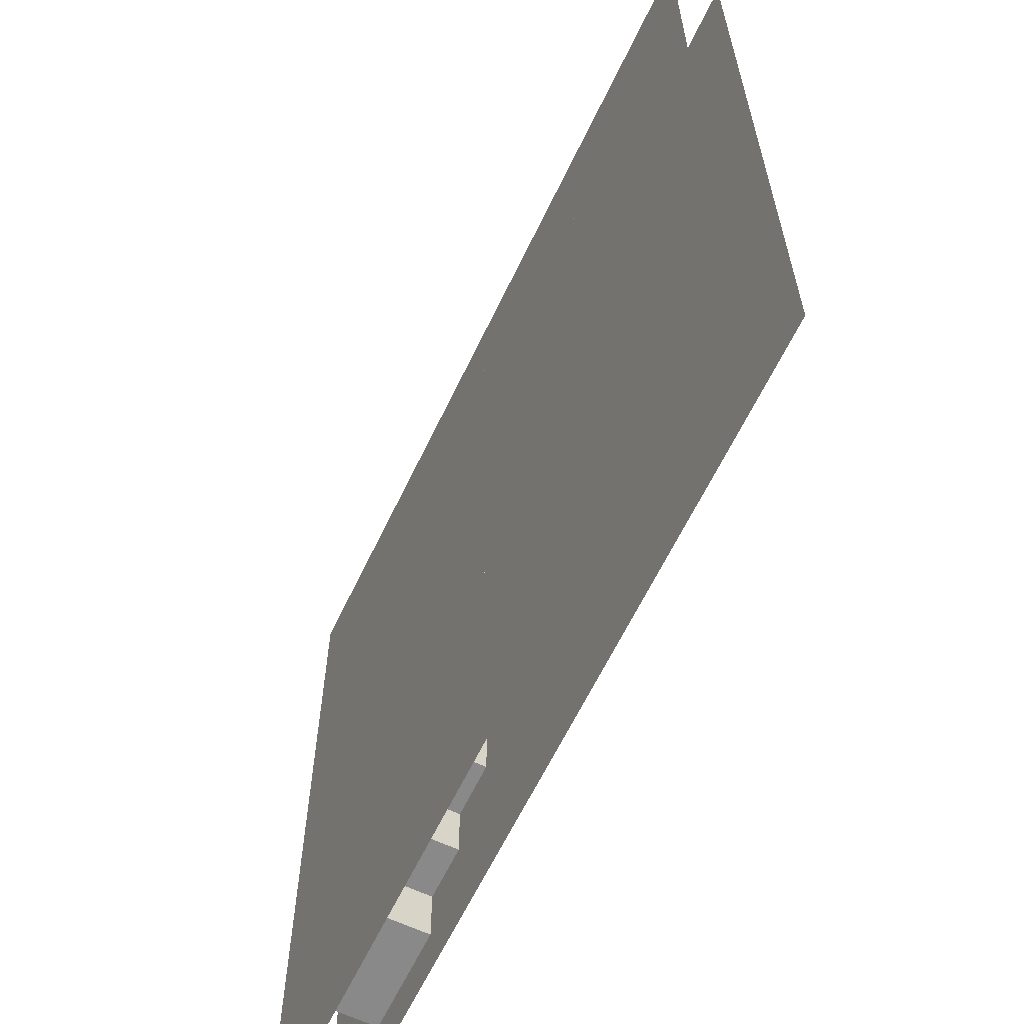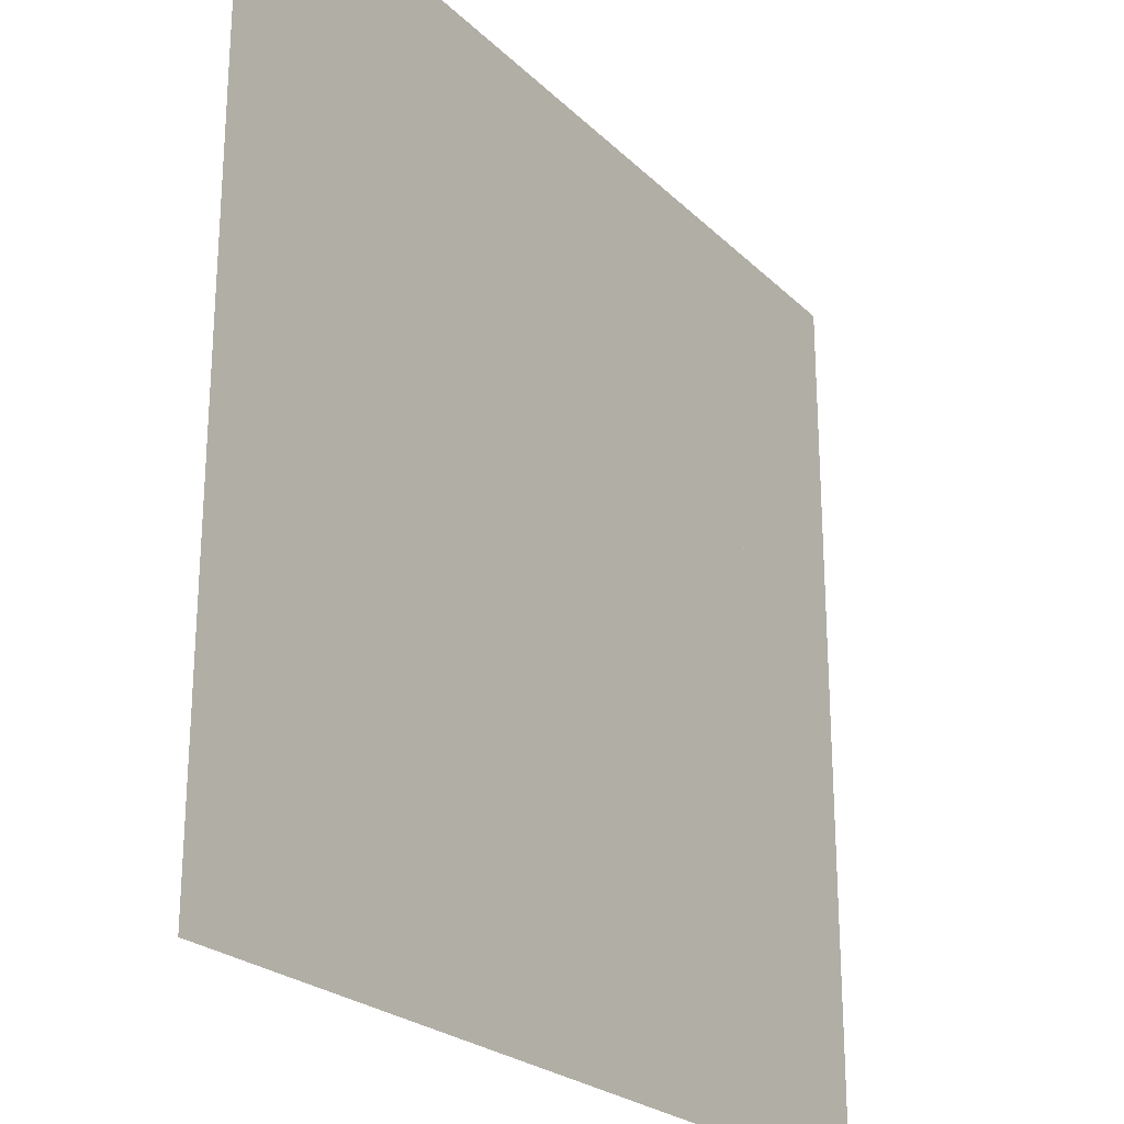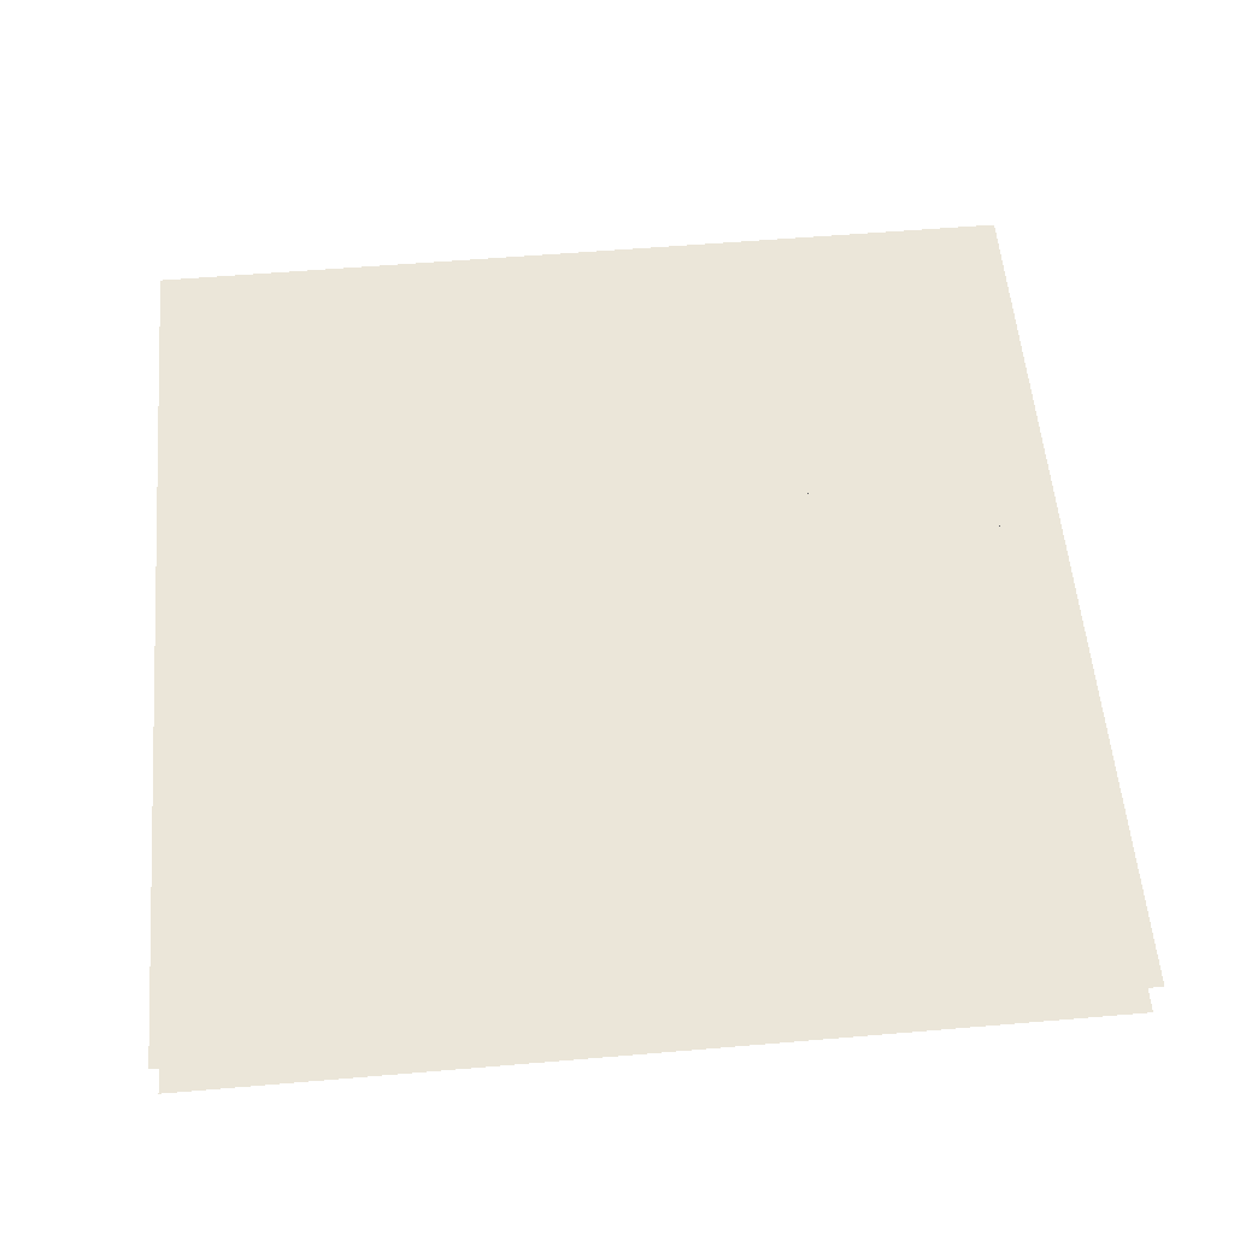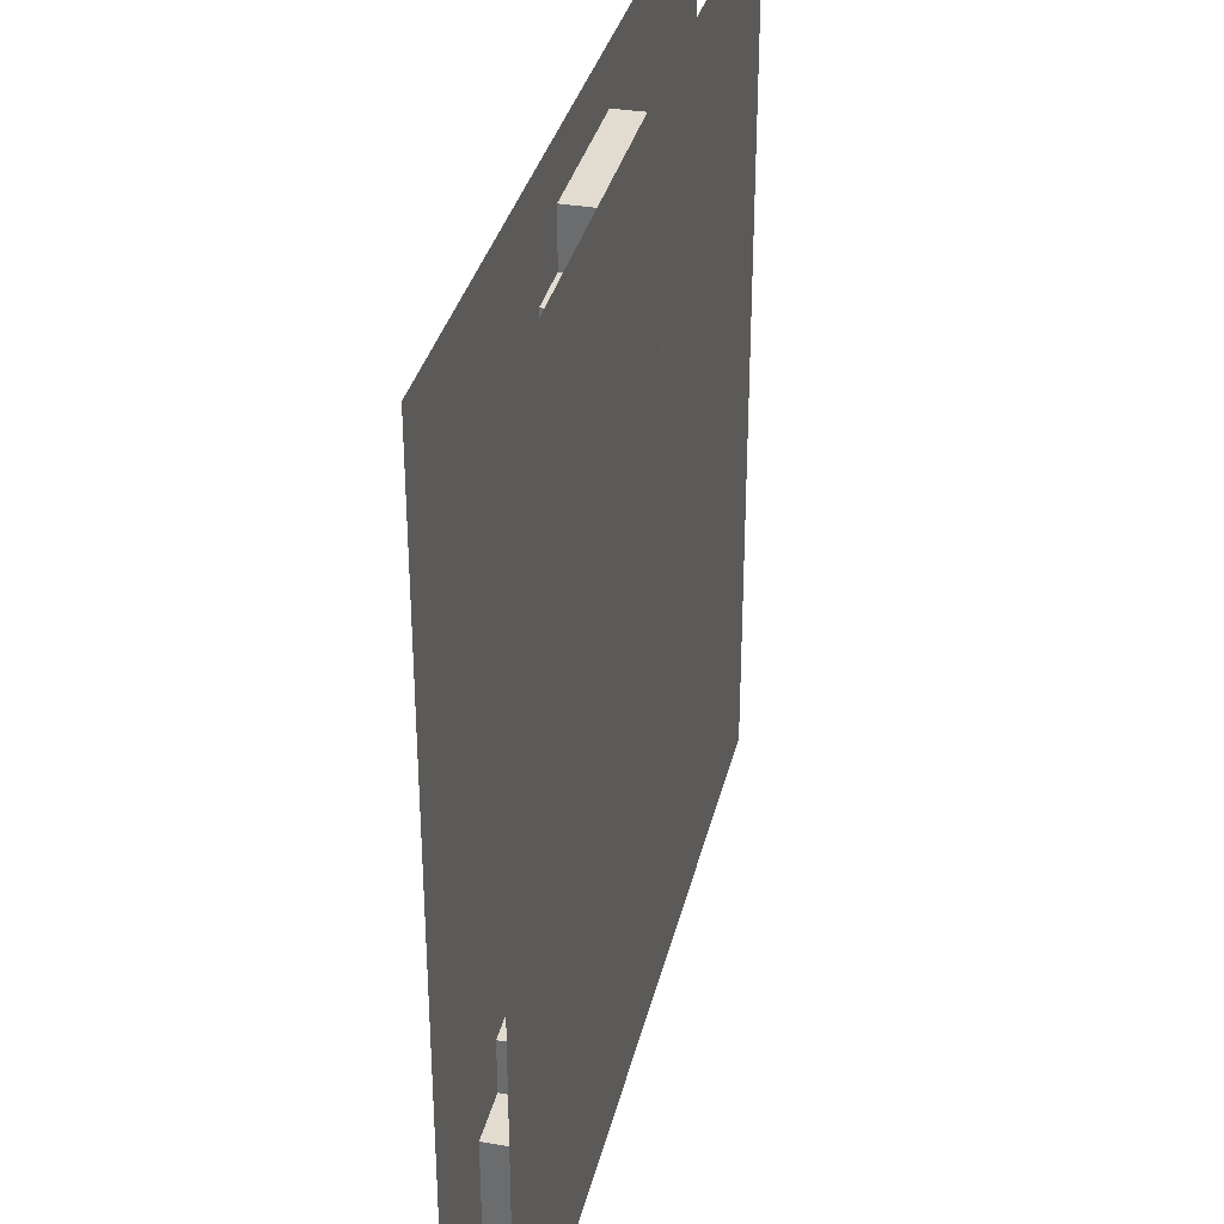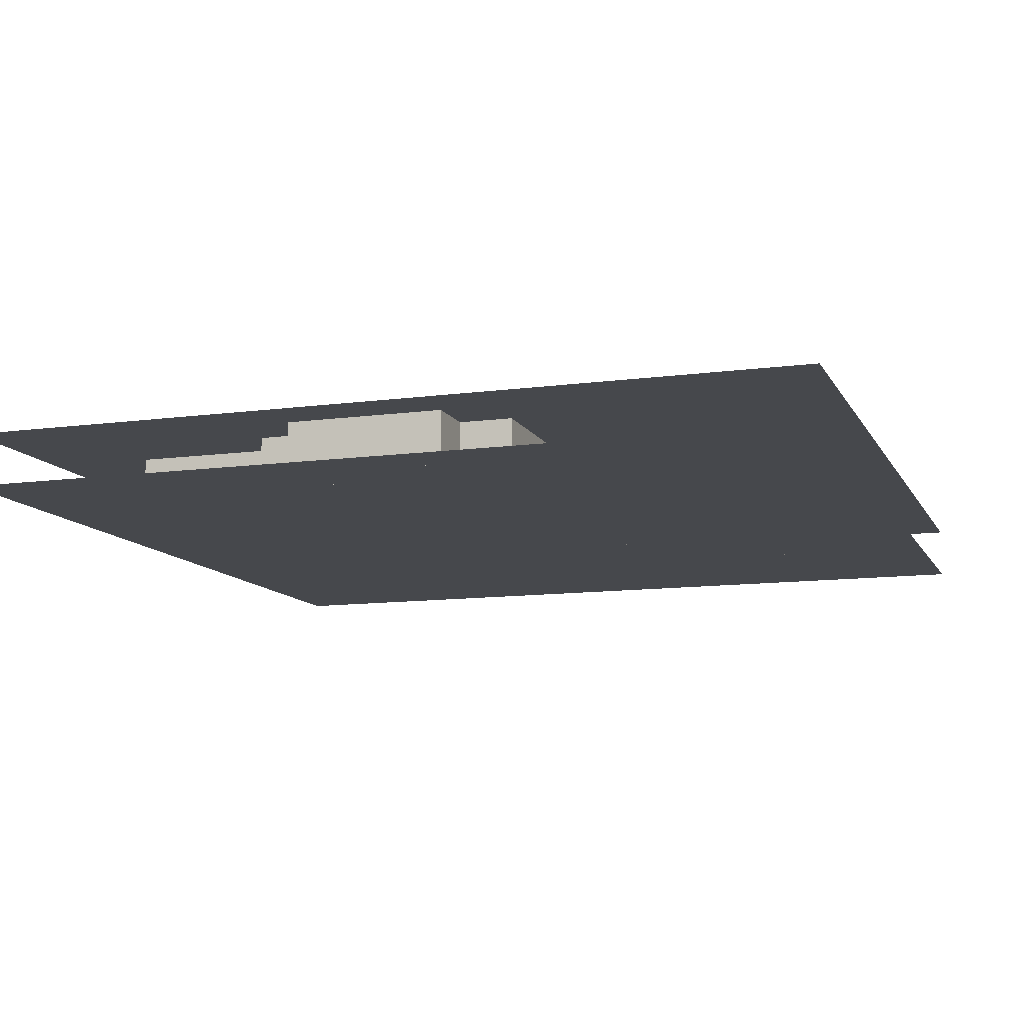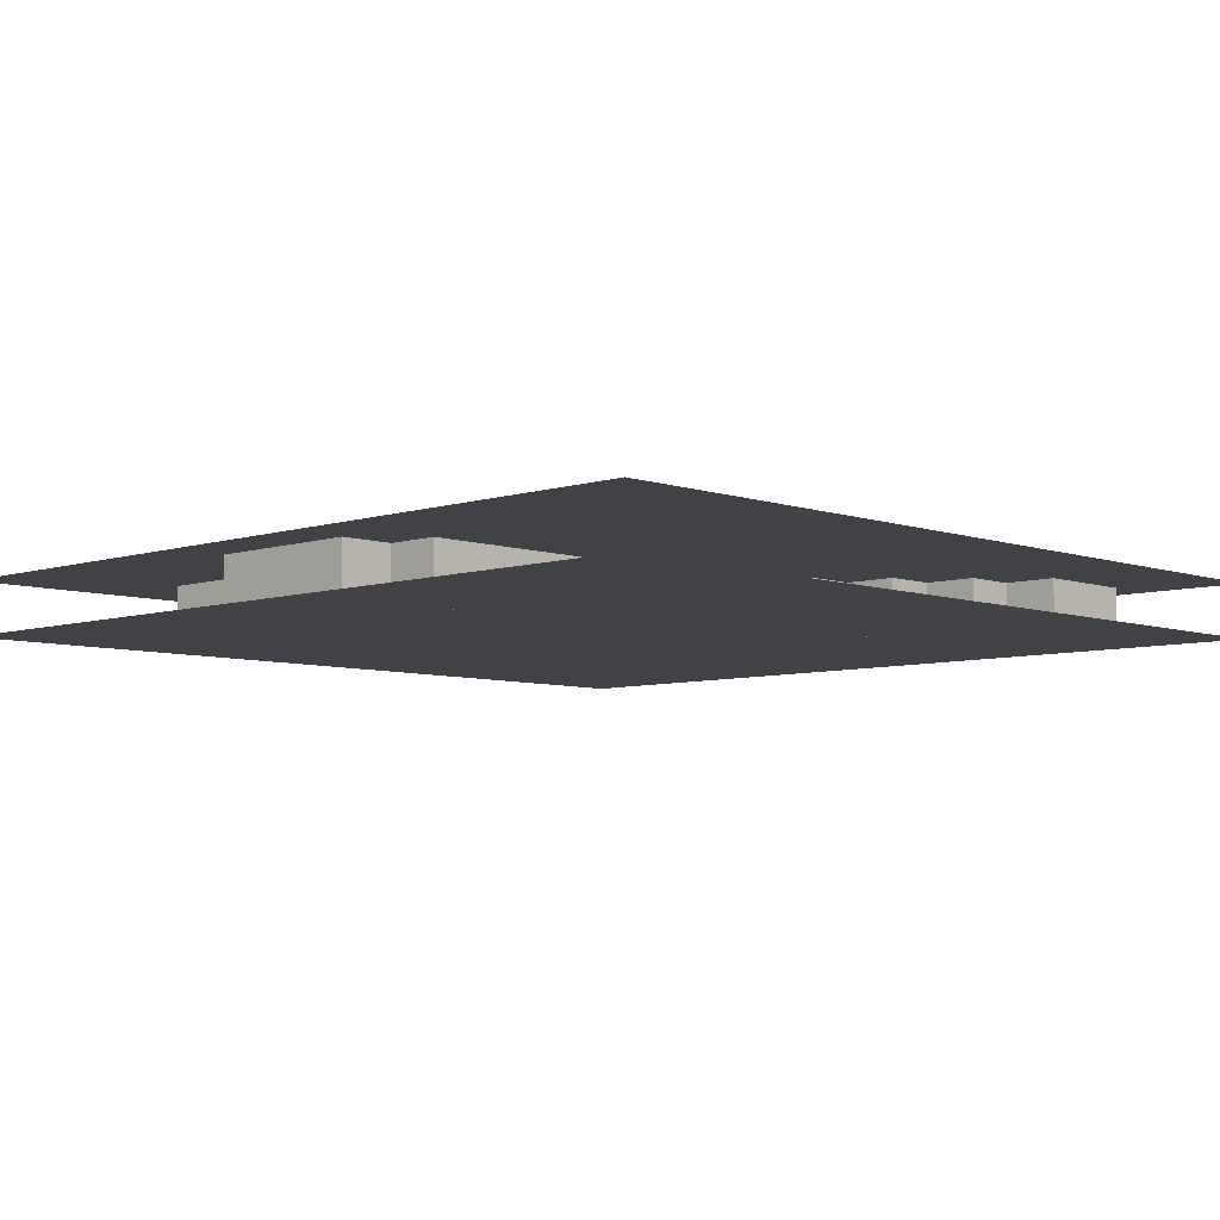
<metadata>
{"format":"obj","ext":"obj","renderer":"f3d","projection":"perspective","resolution":1024,"background":"white","views":[{"elev":-63.0,"azim":64.5,"up":"+Y"},{"elev":-24.0,"azim":-56.7,"up":"+Y"},{"elev":57.3,"azim":85.0,"up":"+Z"},{"elev":34.2,"azim":-76.9,"up":"+Y"},{"elev":-11.1,"azim":-161.5,"up":"+Z"},{"elev":-6.4,"azim":-136.0,"up":"+Z"}]}
</metadata>
<code>
v 1 1 0.4688
v 1 0 0.4688
v 0 0 0.4688
v 0 1 0.4688
v 0 1 0.5312
v 0 0 0.5312
v 1 0 0.5312
v 1 1 0.5312
v 0.4375 0.9375 0.4688
v 0.4375 0.9375 0.5312
v 0.625 0.9375 0.5312
v 0.625 0.9375 0.4688
v 0.4375 0.4375 0.4688
v 0.4375 0.4375 0.5312
v 0.625 0.4375 0.5312
v 0.625 0.4375 0.4688
v 0.375 0.875 0.4688
v 0.375 0.875 0.5312
v 0.6875 0.875 0.5312
v 0.6875 0.875 0.4688
v 0.375 0.8125 0.5312
v 0.375 0.8125 0.4688
v 0.4375 0.8125 0.4688
v 0.4375 0.8125 0.5312
v 0.375 0.375 0.4688
v 0.375 0.375 0.5312
v 0.6875 0.5 0.5312
v 0.6875 0.5 0.4688
v 0.4375 0.75 0.5312
v 0.4375 0.75 0.4688
v 0.5625 0.75 0.4688
v 0.5625 0.75 0.5312
v 0.6875 0.8125 0.4688
v 0.6875 0.8125 0.5312
v 0.875 0.8125 0.5312
v 0.875 0.8125 0.4688
v 0.875 0.625 0.5312
v 0.875 0.625 0.4688
v 0.5625 0.6875 0.5312
v 0.5625 0.6875 0.4688
v 0.625 0.6875 0.4688
v 0.625 0.6875 0.5312
v 0.5625 0.5625 0.4688
v 0.5625 0.5625 0.5312
v 0.625 0.625 0.4688
v 0.625 0.625 0.5312
v 0.8125 0.625 0.5312
v 0.8125 0.625 0.4688
v 0.5625 0.625 0.4688
v 0.5625 0.625 0.5312
v 0.6875 0.5625 0.5312
v 0.6875 0.5625 0.4688
v 0.8125 0.5625 0.4688
v 0.8125 0.5625 0.5312
v 0.5 0.5625 0.4688
v 0.5 0.5625 0.5312
v 0.5 0.5 0.4688
v 0.5 0.5 0.5312
v 0.625 0.5 0.5312
v 0.625 0.5 0.4688
v 0.4375 0.5 0.4688
v 0.4375 0.5 0.5312
v 0.5625 0.4375 0.5312
v 0.5625 0.4375 0.4688
v 0.375 0.4375 0.4688
v 0.375 0.4375 0.5312
v 0.5 0.375 0.5312
v 0.5 0.375 0.4688
v 0.5625 0.375 0.4688
v 0.5625 0.375 0.5312
v 0.3125 0.375 0.4688
v 0.3125 0.375 0.5312
v 0.3125 0.3125 0.4688
v 0.3125 0.3125 0.5312
v 0.4375 0.3125 0.5312
v 0.4375 0.3125 0.4688
v 0.5 0.3125 0.4688
v 0.5 0.3125 0.5312
v 0.25 0.3125 0.4688
v 0.25 0.3125 0.5312
v 0.25 0.25 0.4688
v 0.25 0.25 0.5312
v 0.375 0.25 0.5312
v 0.375 0.25 0.4688
v 0.4375 0.25 0.4688
v 0.4375 0.25 0.5312
v 0.1875 0.25 0.4688
v 0.1875 0.25 0.5312
v 0.1875 0.1875 0.4688
v 0.1875 0.1875 0.5312
v 0.3125 0.1875 0.5312
v 0.3125 0.1875 0.4688
v 0.375 0.1875 0.4688
v 0.375 0.1875 0.5312
v 0.125 0.1875 0.4688
v 0.125 0.1875 0.5312
v 0.125 0.0625 0.4688
v 0.125 0.0625 0.5312
v 0.25 0.125 0.5312
v 0.25 0.125 0.4688
v 0.3125 0.125 0.4688
v 0.3125 0.125 0.5312
v 0.25 0.0625 0.4688
v 0.25 0.0625 0.5312
f 1 2 3 4
f 5 6 7 8
f 9 10 11 12
f 9 13 14 10
f 11 15 16 12
f 17 18 19 20
f 21 22 23 24
f 17 25 26 18
f 19 27 28 20
f 29 30 31 32
f 33 34 35 36
f 35 37 38 36
f 39 40 41 42
f 31 43 44 32
f 41 45 46 42
f 47 48 38 37
f 49 50 46 45
f 51 52 53 54
f 47 54 53 48
f 55 56 44 43
f 55 57 58 56
f 59 60 28 27
f 61 62 58 57
f 63 64 16 15
f 65 66 14 13
f 67 68 69 70
f 63 70 69 64
f 71 72 26 25
f 71 73 74 72
f 75 76 77 78
f 67 78 77 68
f 79 80 74 73
f 79 81 82 80
f 83 84 85 86
f 75 86 85 76
f 87 88 82 81
f 87 89 90 88
f 91 92 93 94
f 83 94 93 84
f 95 96 90 89
f 95 97 98 96
f 99 100 101 102
f 91 102 101 92
f 98 97 103 104
f 99 104 103 100

</code>
